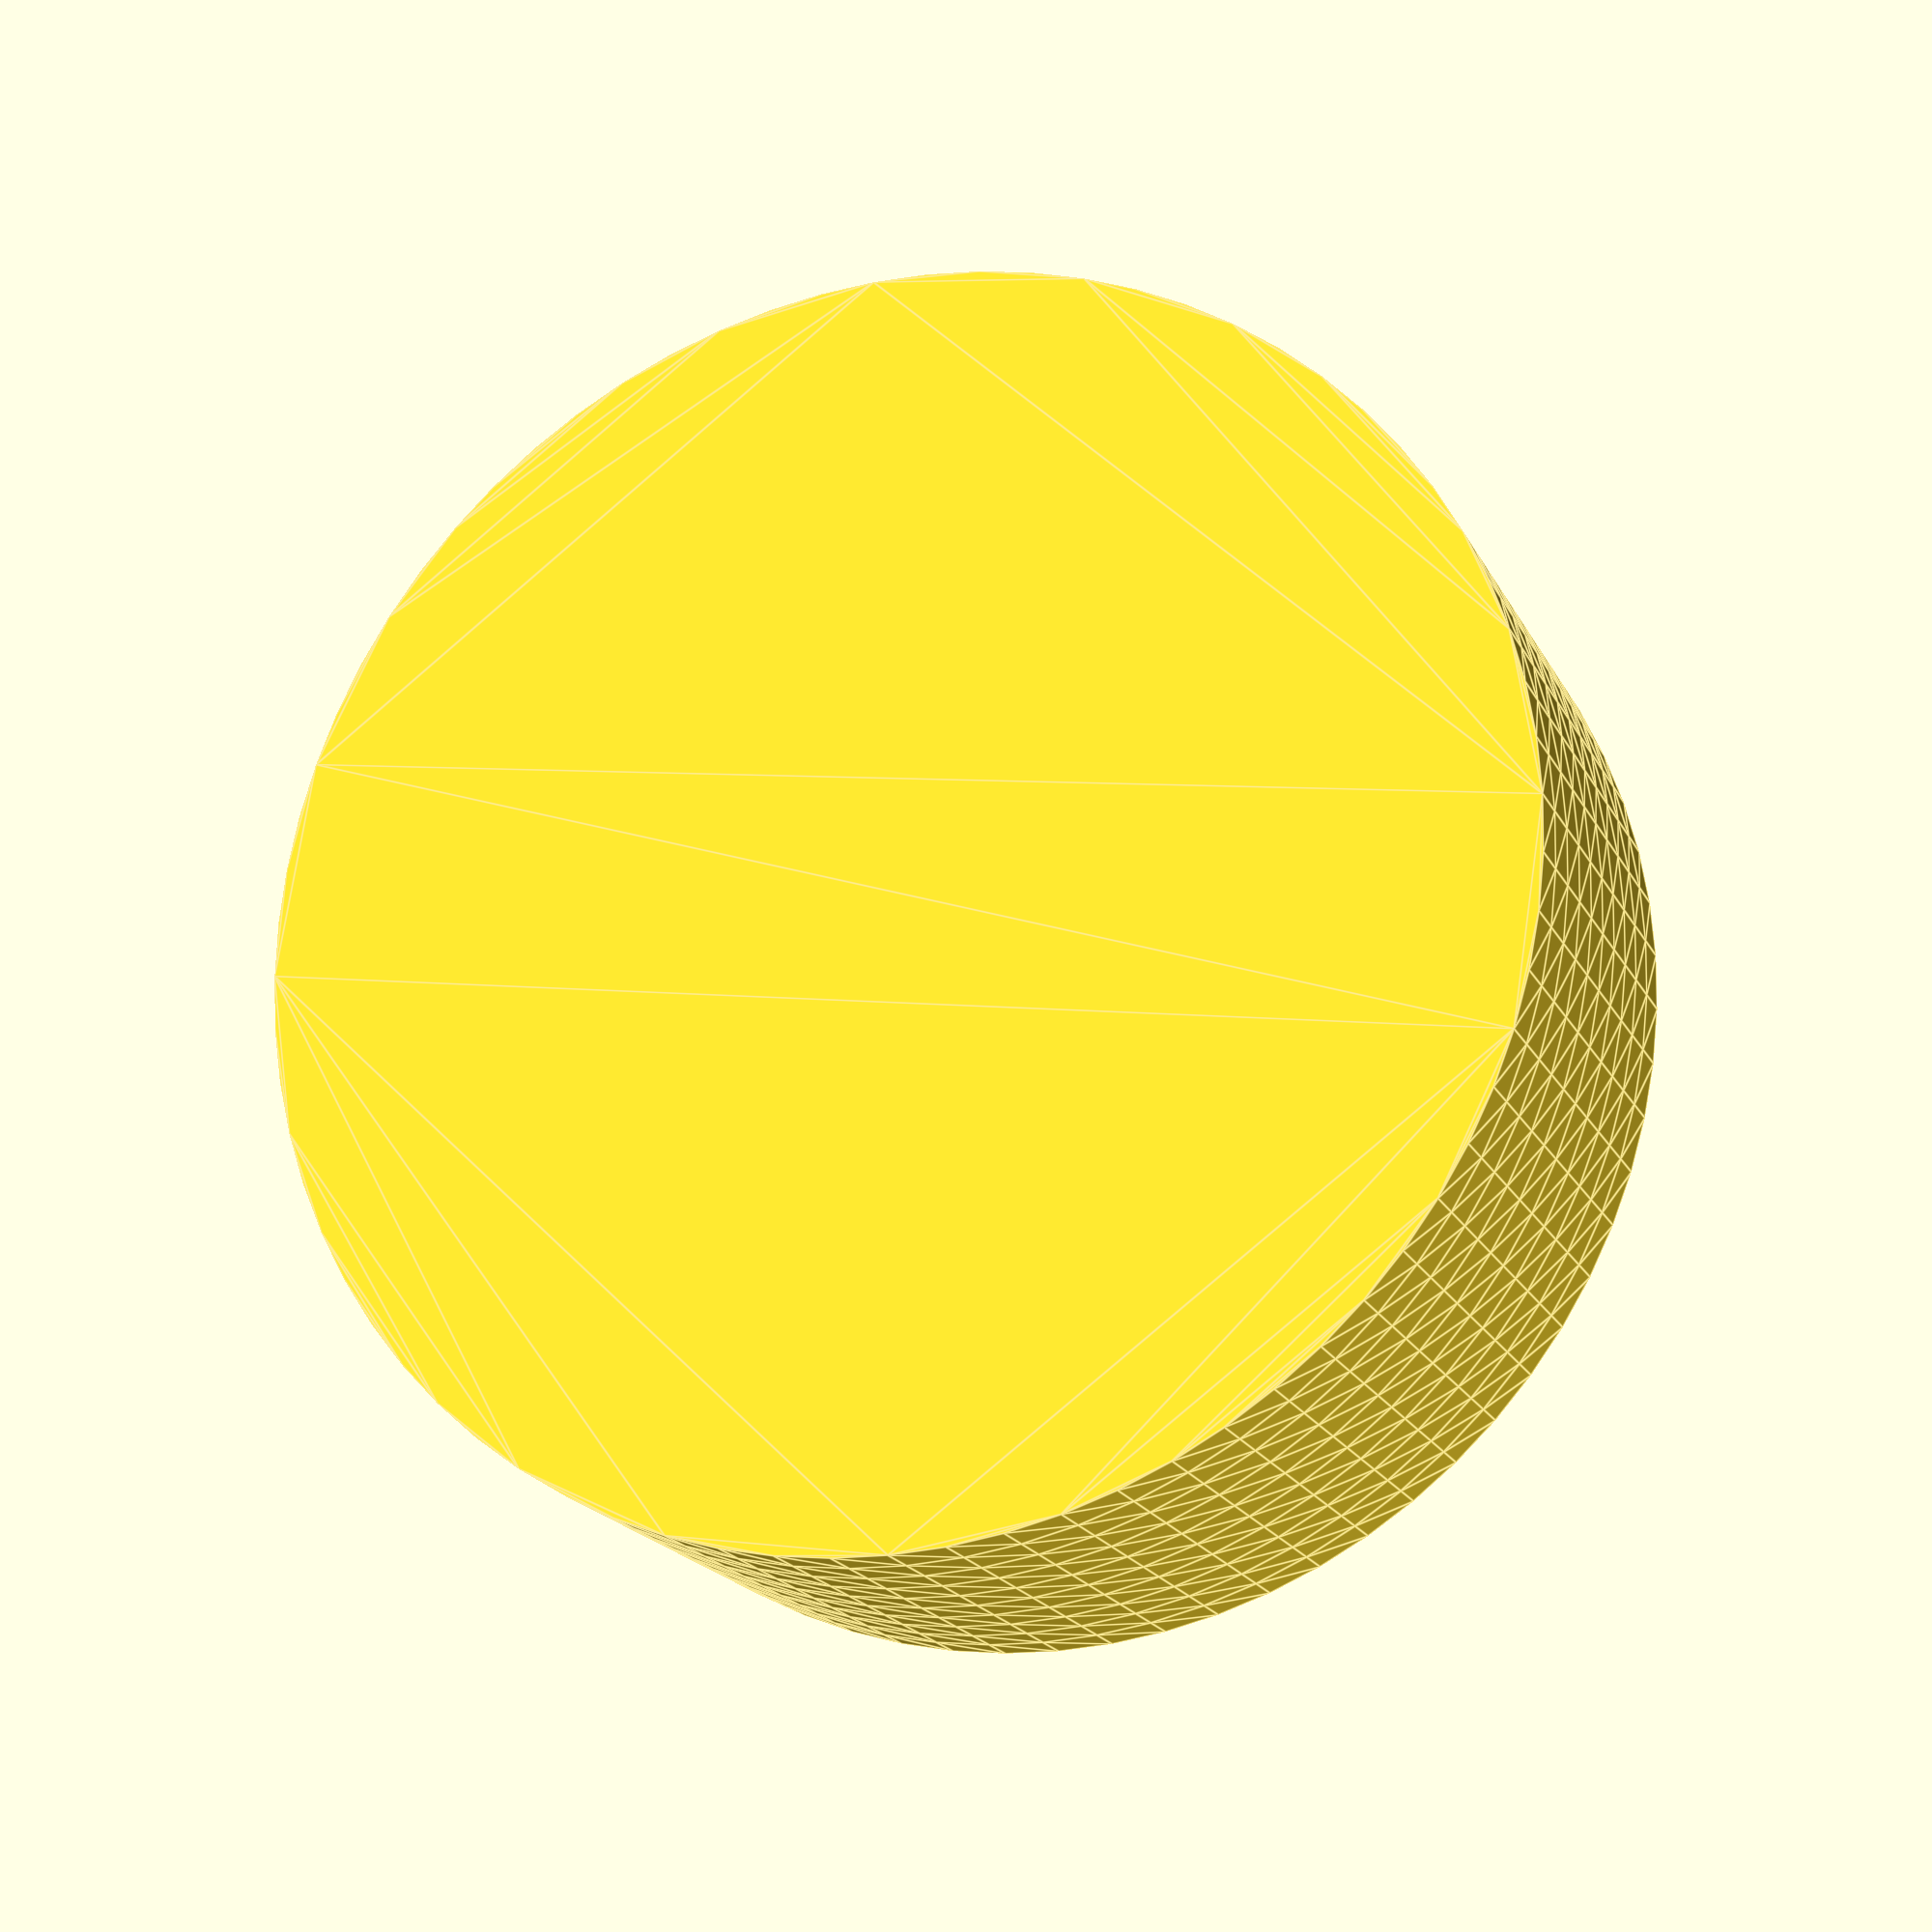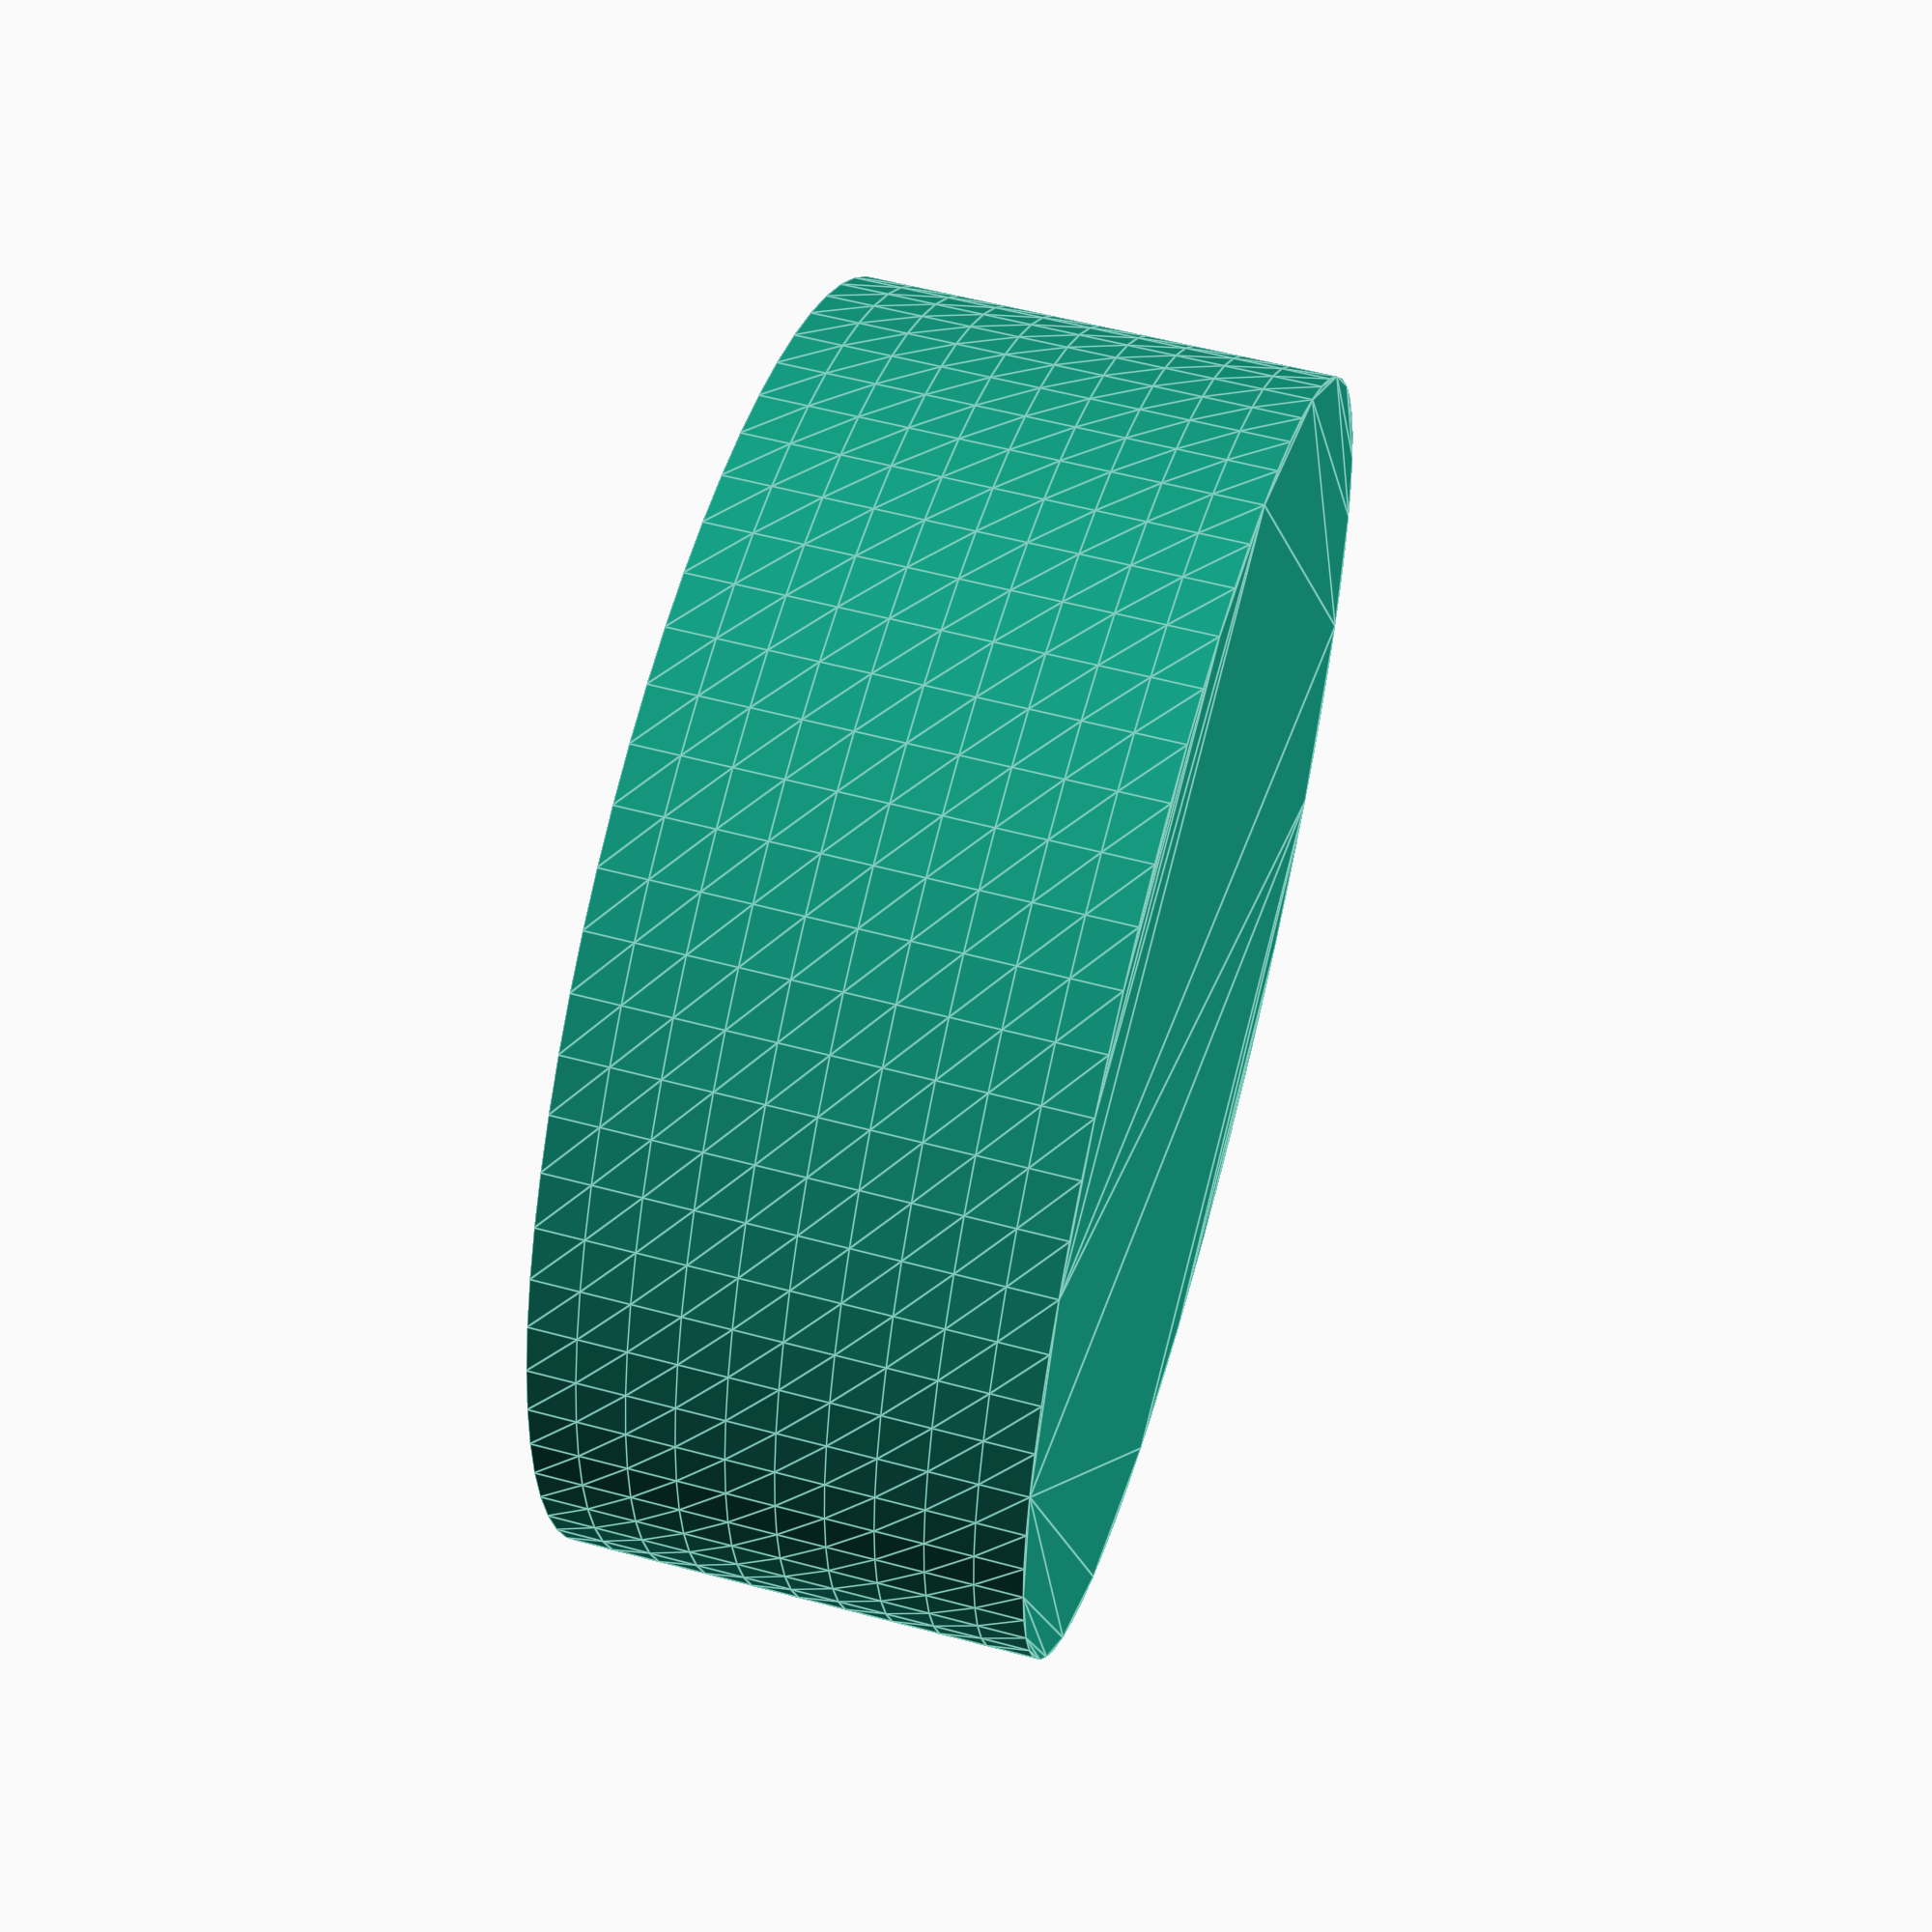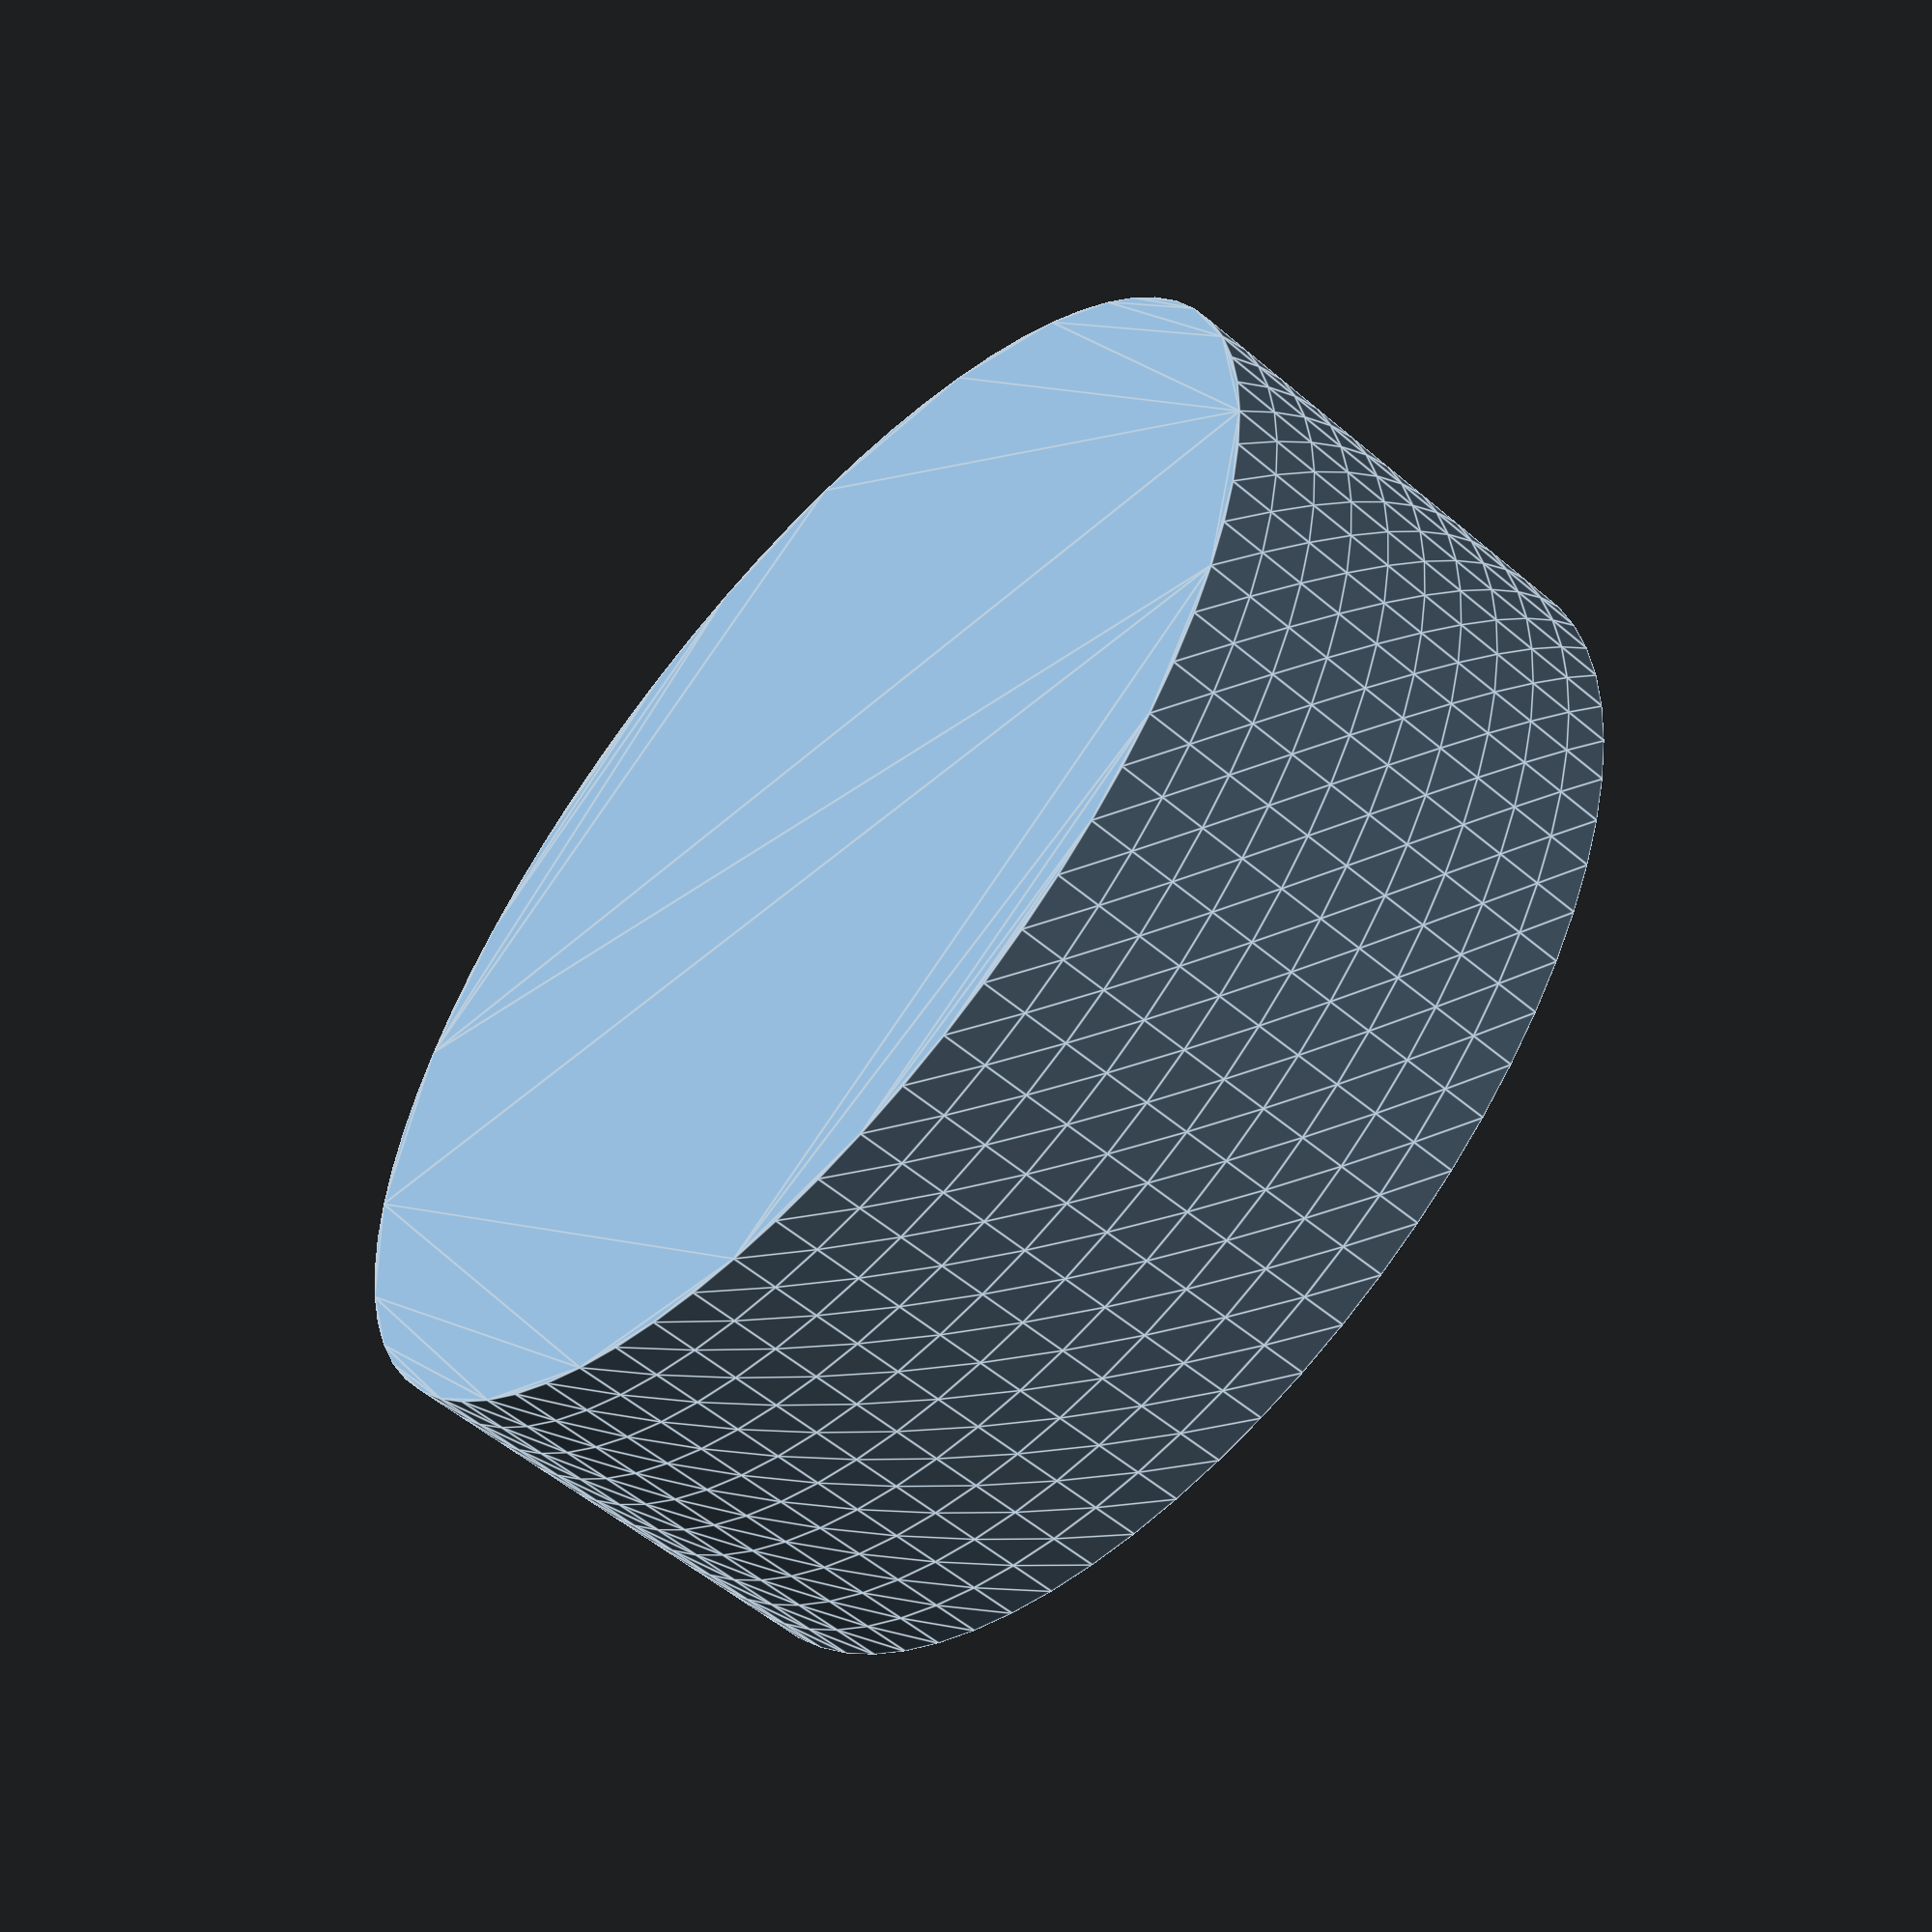
<openscad>
$fn=72;
difference() {
    linear_extrude(25,offset = 10, slices = 10) circle(r=34);
    translate([0,0,4]) linear_extrude(30,offset = -1, slices = 10) circle(r=30.5);
}

</openscad>
<views>
elev=19.2 azim=81.0 roll=200.1 proj=p view=edges
elev=304.0 azim=67.1 roll=105.8 proj=p view=edges
elev=235.8 azim=76.7 roll=311.6 proj=p view=edges
</views>
